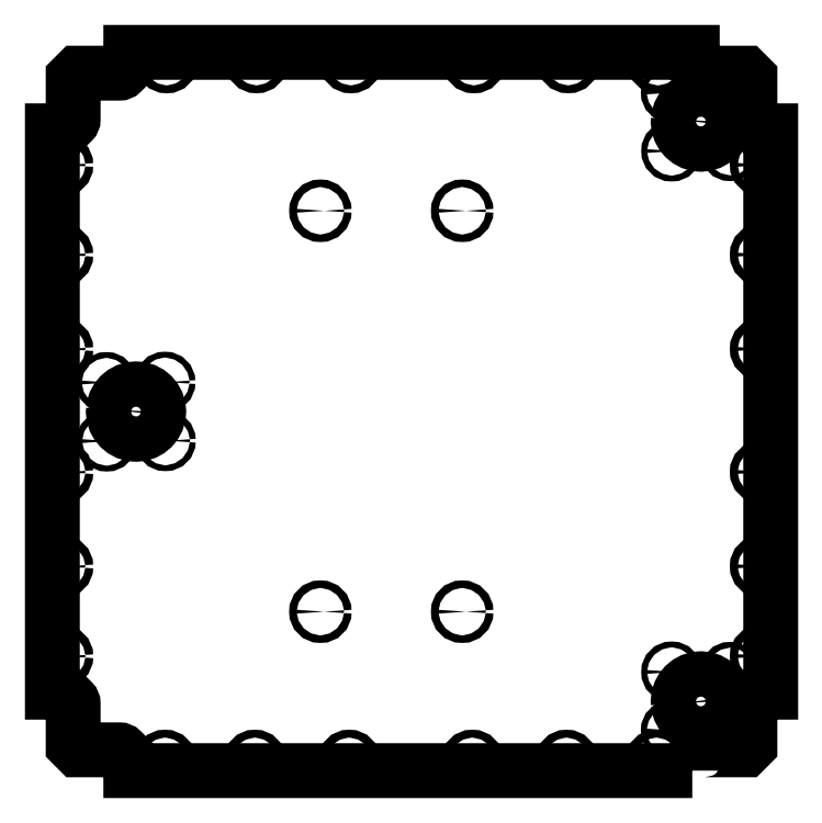
<metadata>
{"format":"dxf","ext":"dxf","renderer":"ezdxf+matplotlib","layout":"modelspace","background":"white","min_lineweight":24,"dpi":150}
</metadata>
<code>
0
SECTION
2
ENTITIES
0
CIRCLE
8
0
10
120.1
20
-438.7
30
-1.421e-13
40
2
210
3.599e-23
220
6.617e-24
230
1
0
CIRCLE
8
0
10
120.1
20
-650.8
30
0
40
2
210
3.599e-23
220
2.839e-53
230
1
0
CIRCLE
8
0
10
195.1
20
-438.7
30
-1.421e-13
40
2
210
3.599e-23
220
6.617e-24
230
1
0
CIRCLE
8
0
10
195.1
20
-650.8
30
0
40
2
210
3.599e-23
220
6.617e-24
230
1
0
LWPOLYLINE
8
0
90
44
70
1
43
0
10
316.8
20
-734.9
10
316.8
20
-730.1
42
-0.1989
10
317.4
20
-728.7
10
321.6
20
-724.5
42
-0.1989
10
323
20
-723.9
10
344.9
20
-723.9
10
347.3
20
-721.5
10
347.3
20
-699.6
42
-0.1989
10
347.9
20
-698.2
10
352.7
20
-693.4
10
358.3
20
-693.4
10
358.3
20
-396.4
10
352.7
20
-396.4
10
347.9
20
-391.7
42
-0.1989
10
347.3
20
-390.2
10
347.3
20
-368.3
10
344.9
20
-365.9
10
323
20
-365.9
42
-0.1989
10
321.6
20
-365.3
10
317.4
20
-361.2
42
-0.1989
10
316.8
20
-359.7
10
316.8
20
-354.9
10
19.82
20
-354.9
10
19.82
20
-359.7
42
-0.1989
10
19.23
20
-361.2
10
15.05
20
-365.3
42
-0.1989
10
13.63
20
-365.9
10
-8.265
20
-365.9
10
-10.68
20
-368.3
10
-10.68
20
-390.2
42
-0.1989
10
-11.27
20
-391.7
10
-16.04
20
-396.4
10
-21.68
20
-396.4
10
-21.68
20
-693.4
10
-16.04
20
-693.4
10
-11.27
20
-698.2
42
-0.1989
10
-10.68
20
-699.6
10
-10.68
20
-721.5
10
-8.265
20
-723.9
10
13.63
20
-723.9
42
-0.1989
10
15.05
20
-724.5
10
19.23
20
-728.7
42
-0.1989
10
19.82
20
-730.1
10
19.82
20
-734.9
0
ELLIPSE
8
0
10
22.57
20
-545
30
0
11
-11.95
21
1.116
31
0
40
1
41
0
42
6.283
0
CIRCLE
8
0
10
7.098
20
-560.6
30
0
40
1.55
210
6.074e-23
220
-1.232e-23
230
1
0
CIRCLE
8
0
10
38.1
20
-560.4
30
0
40
1.55
210
6.136e-23
220
-5.729e-24
230
1
0
CIRCLE
8
0
10
6.897
20
-529.6
30
0
40
1.55
210
6.074e-23
220
-1.232e-23
230
1
0
CIRCLE
8
0
10
37.9
20
-529.4
30
0
40
1.55
210
6.136e-23
220
-5.729e-24
230
1
0
CIRCLE
8
0
10
336.7
20
-713.9
30
-1.421e-13
40
1.55
210
-1.174e-23
220
-7.742e-24
230
1
0
CIRCLE
8
0
10
305.7
20
-713.7
30
0
40
1.55
210
1.524e-23
220
1.423e-24
230
1
0
CIRCLE
8
0
10
336.9
20
-682.9
30
-1.421e-13
40
1.55
210
-1.174e-23
220
-7.742e-24
230
1
0
ELLIPSE
8
0
10
321.4
20
-698.3
30
0
11
-11.95
21
-1.116
31
0
40
1
41
0
42
6.283
0
CIRCLE
8
0
10
305.9
20
-682.7
30
0
40
1.55
210
1.524e-23
220
1.423e-24
230
1
0
CIRCLE
8
0
10
336.9
20
-406.9
30
0
40
1.55
210
2.883e-23
220
-2.692e-24
230
1
0
CIRCLE
8
0
10
336.7
20
-375.9
30
0
40
1.55
210
2.883e-23
220
-2.692e-24
230
1
0
CIRCLE
8
0
10
305.9
20
-407.1
30
0
40
1.55
210
3.294e-24
220
-3.076e-25
230
1
0
CIRCLE
8
0
10
305.7
20
-376.1
30
-1.421e-13
40
1.55
210
3.294e-24
220
-3.076e-25
230
1
0
ELLIPSE
8
0
10
321.4
20
-391.5
30
0
11
-11.95
21
1.116
31
0
40
1
41
0
42
6.283
0
CIRCLE
8
0
10
136.2
20
-359.9
30
0
40
2.1
210
9.819e-24
220
9.095e-41
230
1
0
CIRCLE
8
0
10
-16.68
20
-462
30
0
40
2.1
210
9.819e-24
220
9.095e-41
230
1
0
CIRCLE
8
0
10
-16.67
20
-674.4
30
0
40
2.1
210
9.819e-24
220
9.095e-41
230
1
0
CIRCLE
8
0
10
200.4
20
-729.9
30
0
40
2.1
210
9.819e-24
220
9.095e-41
230
1
0
CIRCLE
8
0
10
353.3
20
-626.8
30
-1.421e-13
40
2.1
210
9.819e-24
220
9.095e-41
230
1
0
CIRCLE
8
0
10
353.3
20
-414.4
30
0
40
2.1
210
9.819e-24
220
9.095e-41
230
1
0
CIRCLE
8
0
10
353.3
20
-461.9
30
-1.421e-13
40
2.1
210
9.819e-24
220
9.095e-41
230
1
0
CIRCLE
8
0
10
353.3
20
-674.3
30
0
40
2.1
210
9.819e-24
220
9.095e-41
230
1
0
CIRCLE
8
0
10
135.3
20
-729.9
30
0
40
2.1
210
9.819e-24
220
9.095e-41
230
1
0
CIRCLE
8
0
10
-16.68
20
-626.9
30
0
40
2.1
210
9.819e-24
220
9.095e-41
230
1
0
CIRCLE
8
0
10
-16.67
20
-414.5
30
1.421e-13
40
2.1
210
9.819e-24
220
9.095e-41
230
1
0
CIRCLE
8
0
10
201.3
20
-359.9
30
-1.421e-13
40
2.1
210
9.819e-24
220
9.095e-41
230
1
0
CIRCLE
8
0
10
86.32
20
-359.9
30
0
40
2.1
210
9.819e-24
220
9.095e-41
230
1
0
CIRCLE
8
0
10
-16.67
20
-511.9
30
1.421e-13
40
2.1
210
9.819e-24
220
9.095e-41
230
1
0
CIRCLE
8
0
10
250.3
20
-729.9
30
0
40
2.1
210
9.819e-24
220
9.095e-41
230
1
0
CIRCLE
8
0
10
353.3
20
-576.9
30
0
40
2.1
210
9.819e-24
220
9.095e-41
230
1
0
CIRCLE
8
0
10
298.7
20
-359.9
30
-1.421e-13
40
2.1
210
9.819e-24
220
9.095e-41
230
1
0
CIRCLE
8
0
10
353.3
20
-511.8
30
0
40
2.1
210
9.819e-24
220
9.095e-41
230
1
0
CIRCLE
8
0
10
297.8
20
-729.9
30
0
40
2.1
210
9.819e-24
220
9.095e-41
230
1
0
CIRCLE
8
0
10
-16.67
20
-577
30
0
40
2.1
210
9.819e-24
220
9.095e-41
230
1
0
CIRCLE
8
0
10
38.82
20
-359.9
30
-1.421e-13
40
2.1
210
9.819e-24
220
9.095e-41
230
1
0
CIRCLE
8
0
10
251.2
20
-359.9
30
0
40
2.1
210
9.819e-24
220
9.095e-41
230
1
0
CIRCLE
8
0
10
85.42
20
-729.9
30
0
40
2.1
210
9.819e-24
220
9.095e-41
230
1
0
CIRCLE
8
0
10
37.92
20
-729.9
30
0
40
2.1
210
9.819e-24
220
9.095e-41
230
1
0
ENDSEC
0
EOF

</code>
